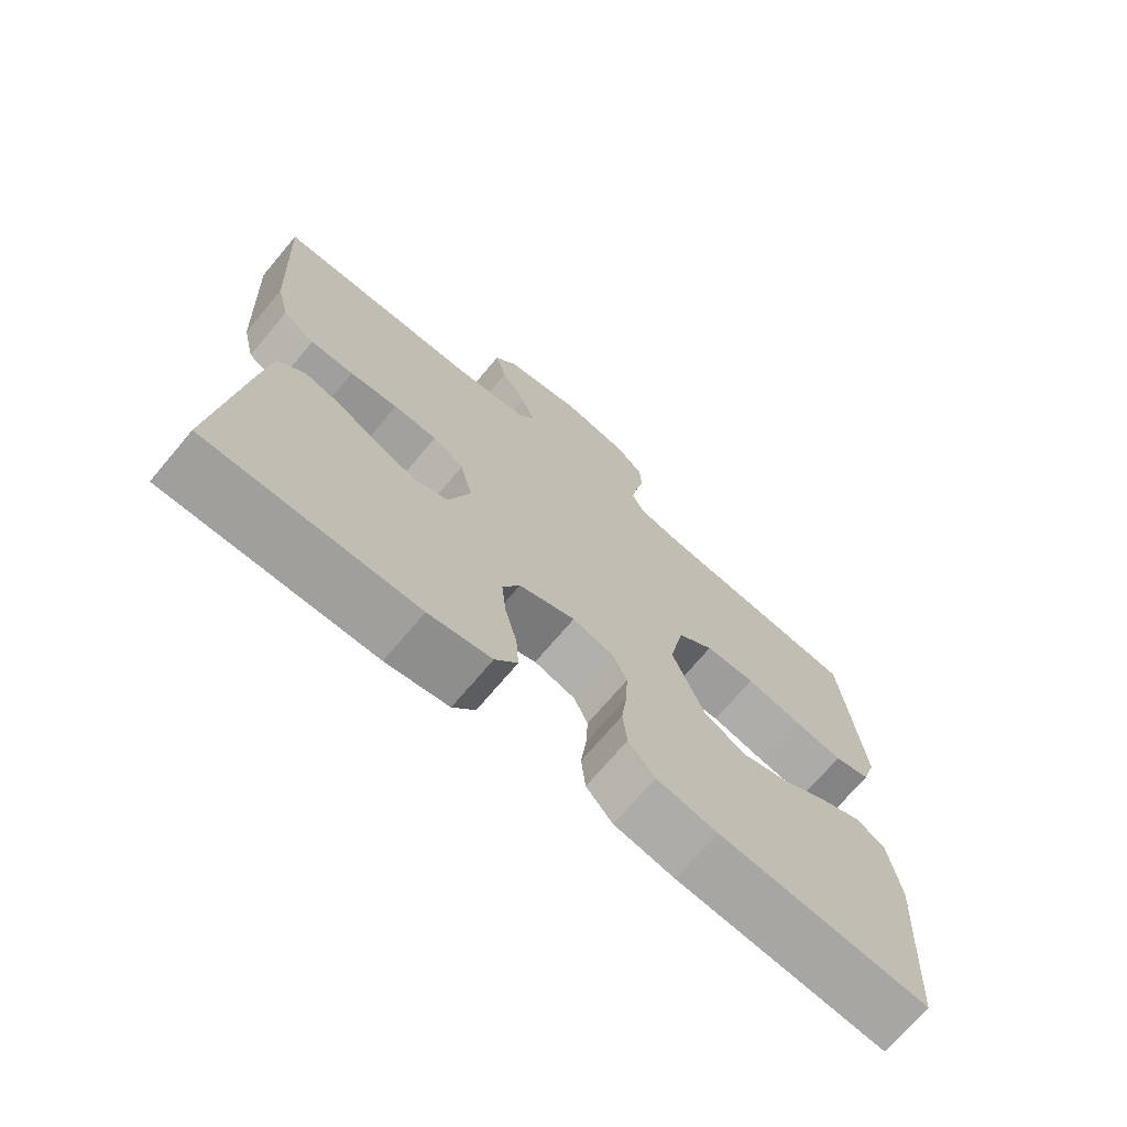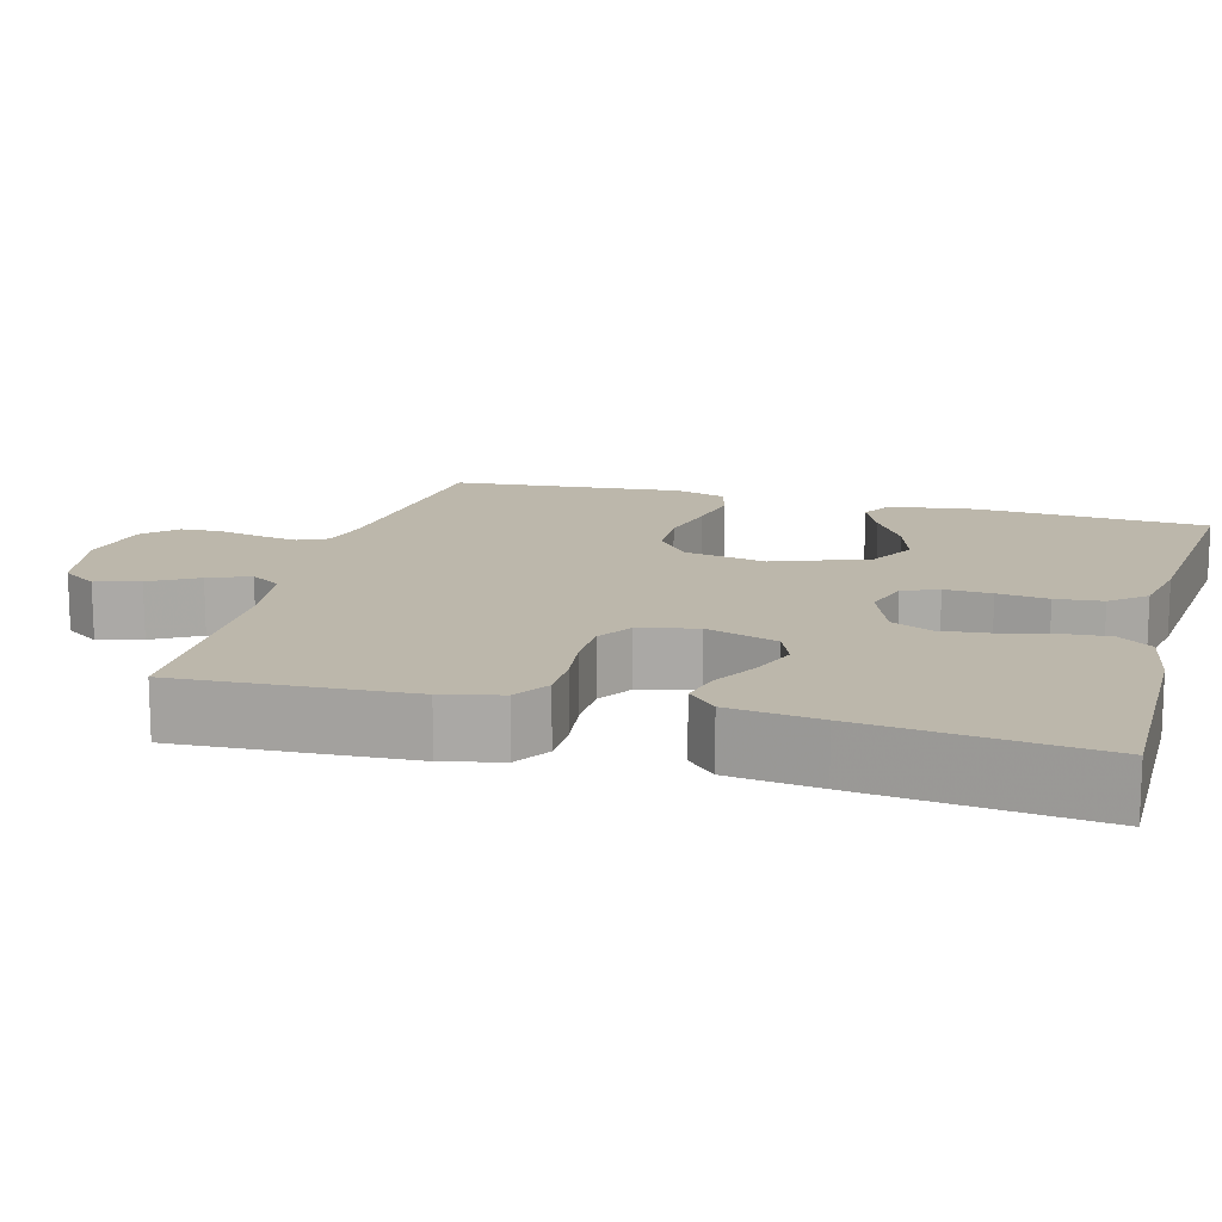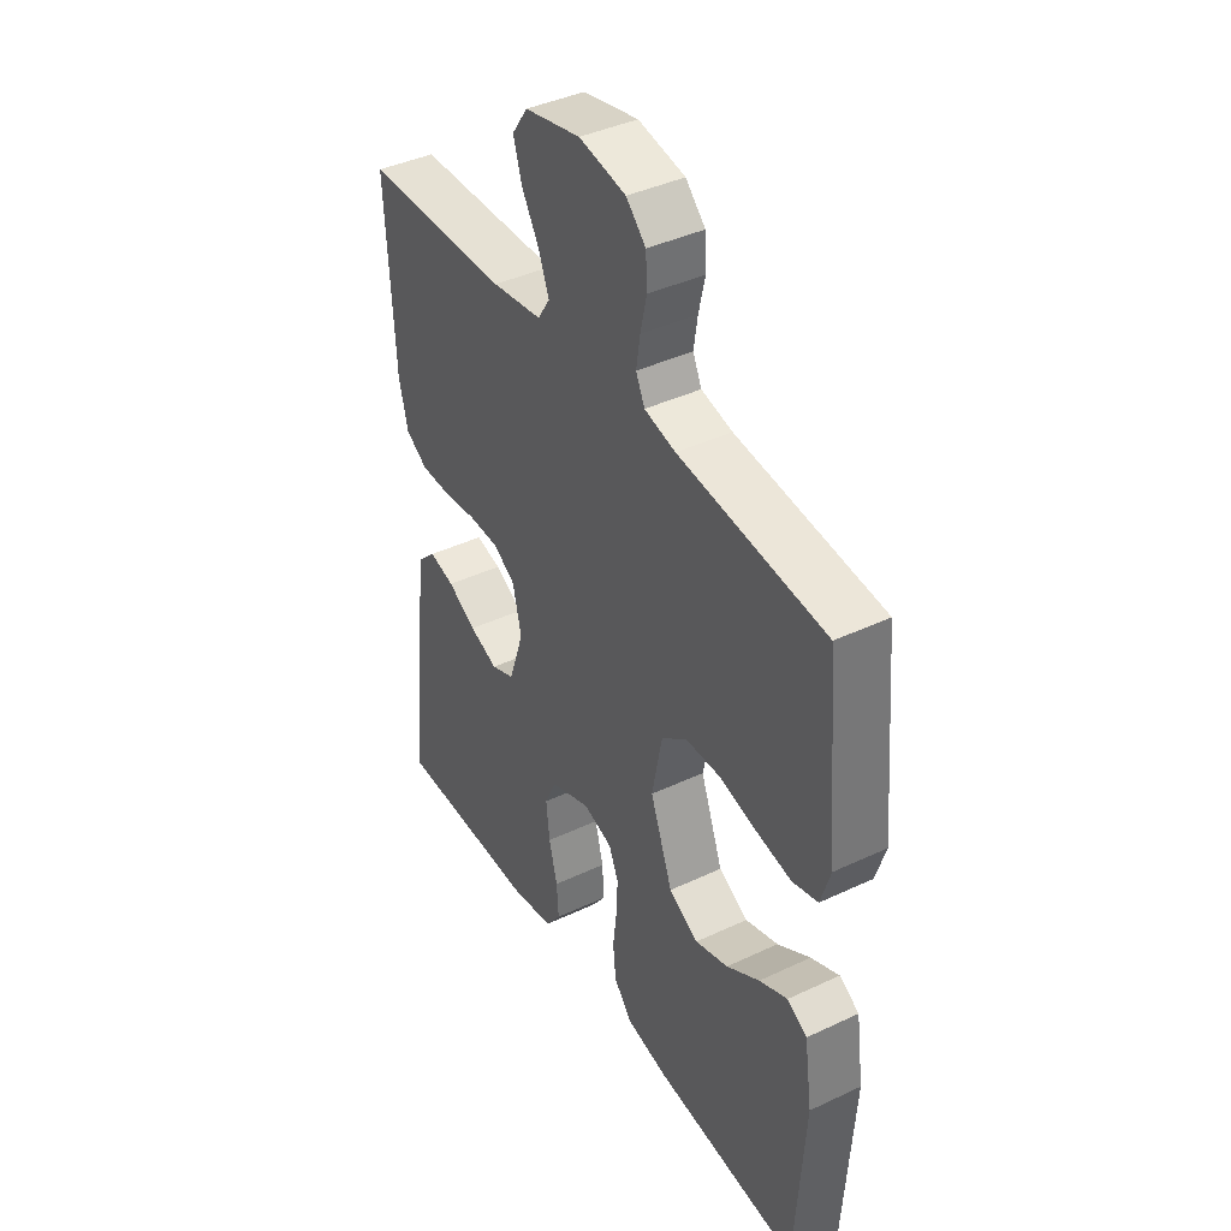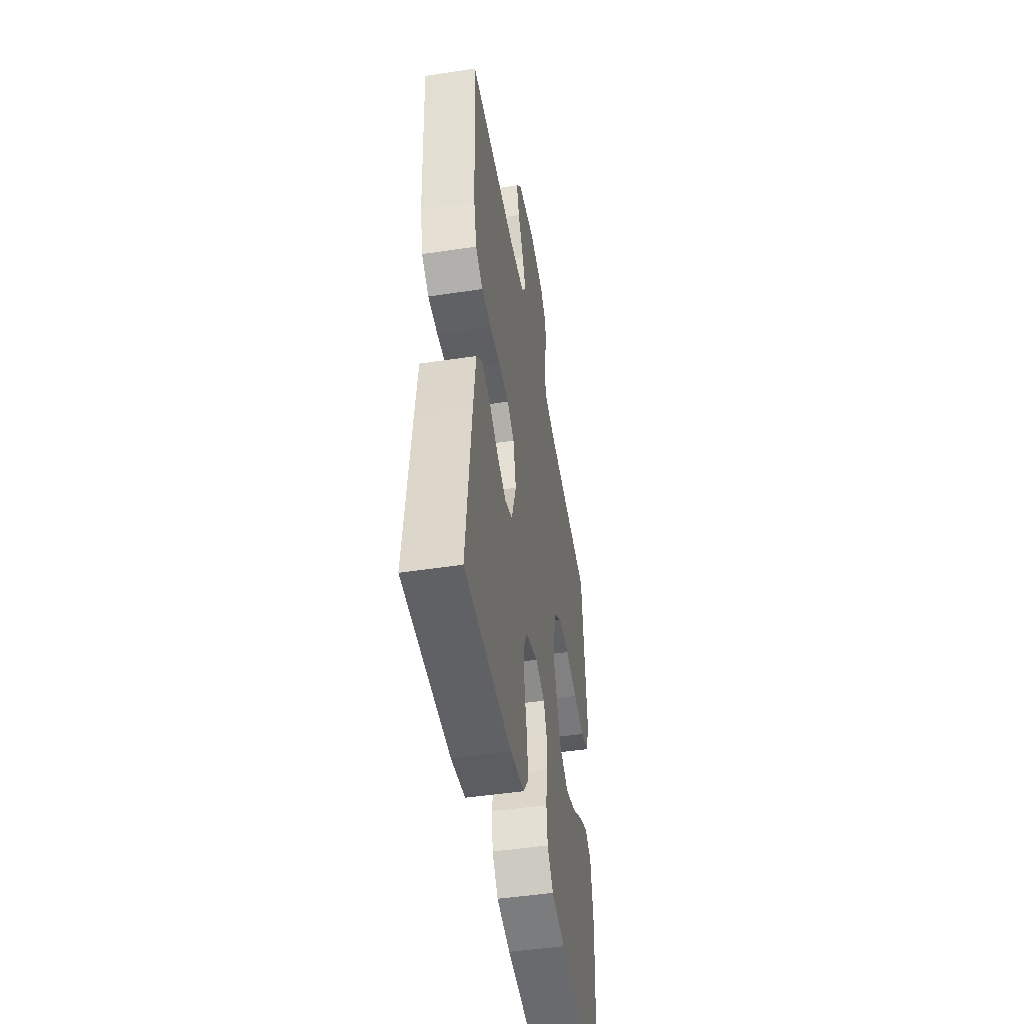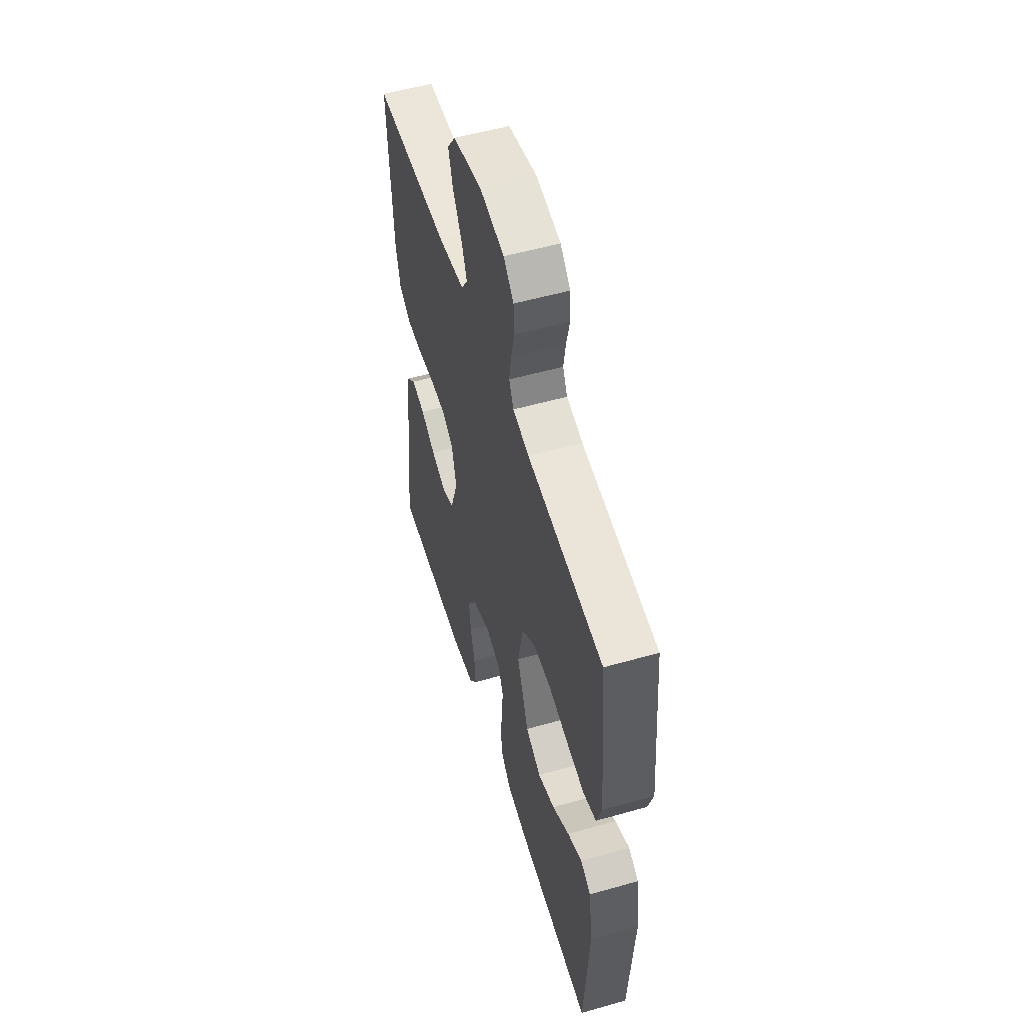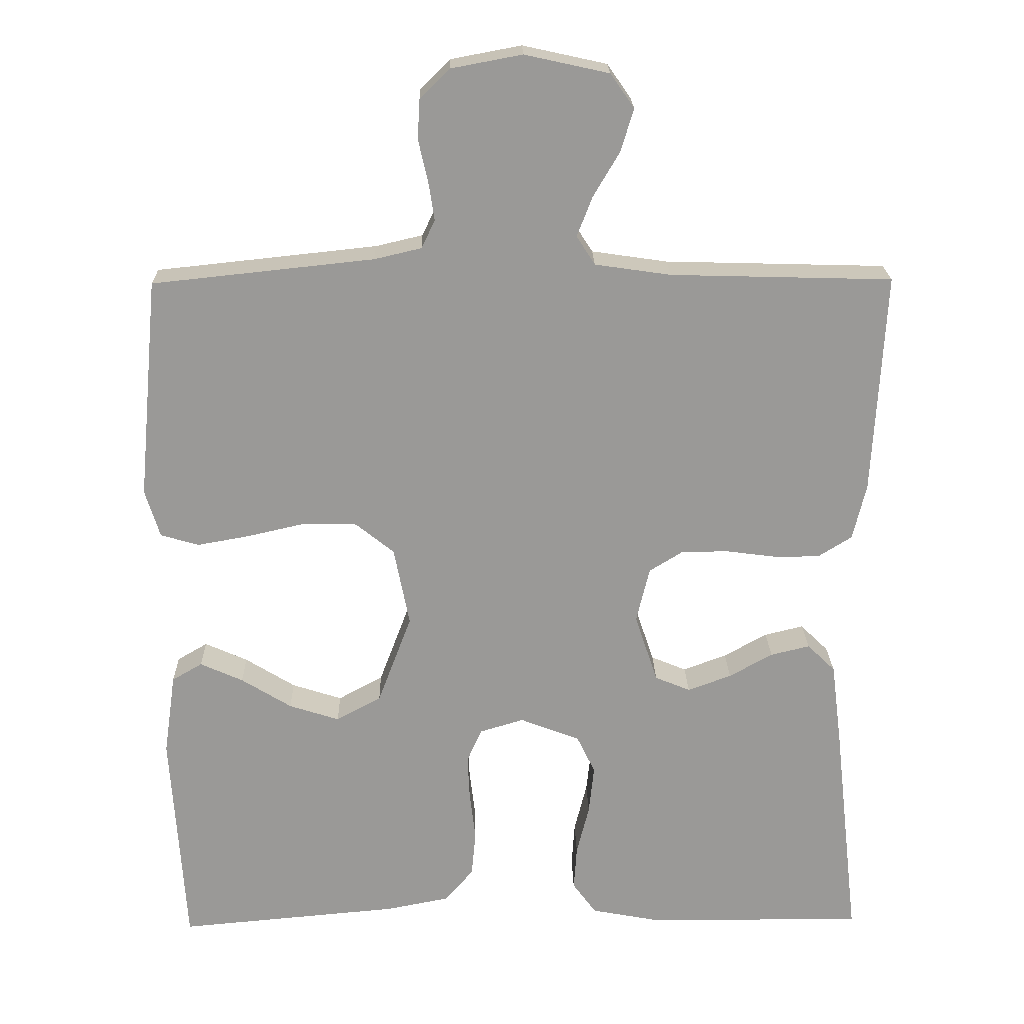
<metadata>
{"format":"obj","ext":"obj","renderer":"f3d","projection":"perspective","resolution":1024,"background":"white","views":[{"elev":-71.5,"azim":139.8,"up":"+Z"},{"elev":14.5,"azim":105.4,"up":"+Y"},{"elev":40.9,"azim":-119.9,"up":"+Z"},{"elev":-48.0,"azim":99.6,"up":"+Z"},{"elev":54.2,"azim":-106.8,"up":"+Z"},{"elev":21.2,"azim":-1.2,"up":"+Z"}]}
</metadata>
<code>
v 0.5 0.07 0.5
v 0.484 0.07 0.2
v 0.466 0.07 0.124
v 0.42 0.07 0.095
v 0.358 0.07 0.095
v 0.289 0.07 0.104
v 0.226 0.07 0.103
v 0.181 0.07 0.075
v 0.163 0.07 0
v 0.194 0.07 -0.093
v 0.242 0.07 -0.113
v 0.301 0.07 -0.091
v 0.36 0.07 -0.058
v 0.413 0.07 -0.045
v 0.451 0.07 -0.082
v 0.466 0.07 -0.2
v 0.5 0.07 -0.5
v 0.2 0.07 -0.497
v 0.11 0.07 -0.48
v 0.078 0.07 -0.436
v 0.082 0.07 -0.376
v 0.099 0.07 -0.308
v 0.106 0.07 -0.242
v 0.081 0.07 -0.19
v 0 0.07 -0.159
v -0.06 0.07 -0.177
v -0.08 0.07 -0.223
v -0.077 0.07 -0.284
v -0.069 0.07 -0.35
v -0.075 0.07 -0.411
v -0.113 0.07 -0.456
v -0.2 0.07 -0.473
v -0.5 0.07 -0.5
v -0.519 0.07 -0.2
v -0.503 0.07 -0.089
v -0.462 0.07 -0.065
v -0.404 0.07 -0.091
v -0.336 0.07 -0.133
v -0.268 0.07 -0.155
v -0.207 0.07 -0.122
v -0.161 0.07 0
v -0.182 0.07 0.107
v -0.234 0.07 0.149
v -0.306 0.07 0.151
v -0.384 0.07 0.133
v -0.456 0.07 0.12
v -0.508 0.07 0.135
v -0.528 0.07 0.2
v -0.5 0.07 0.5
v -0.2 0.07 0.532
v -0.136 0.07 0.547
v -0.118 0.07 0.585
v -0.126 0.07 0.637
v -0.139 0.07 0.694
v -0.136 0.07 0.747
v -0.096 0.07 0.787
v 0 0.07 0.805
v 0.114 0.07 0.78
v 0.146 0.07 0.734
v 0.129 0.07 0.677
v 0.093 0.07 0.616
v 0.072 0.07 0.562
v 0.097 0.07 0.523
v 0.2 0.07 0.508
v 0.5 0 0.5
v 0.484 0 0.2
v 0.466 0 0.124
v 0.42 0 0.095
v 0.358 0 0.095
v 0.289 0 0.104
v 0.226 0 0.103
v 0.181 0 0.075
v 0.163 0 0
v 0.194 0 -0.093
v 0.242 0 -0.113
v 0.301 0 -0.091
v 0.36 0 -0.058
v 0.413 0 -0.045
v 0.451 0 -0.082
v 0.466 0 -0.2
v 0.5 0 -0.5
v 0.2 0 -0.497
v 0.11 0 -0.48
v 0.078 0 -0.436
v 0.082 0 -0.376
v 0.099 0 -0.308
v 0.106 0 -0.242
v 0.081 0 -0.19
v 0 0 -0.159
v -0.06 0 -0.177
v -0.08 0 -0.223
v -0.077 0 -0.284
v -0.069 0 -0.35
v -0.075 0 -0.411
v -0.113 0 -0.456
v -0.2 0 -0.473
v -0.5 0 -0.5
v -0.519 0 -0.2
v -0.503 0 -0.089
v -0.462 0 -0.065
v -0.404 0 -0.091
v -0.336 0 -0.133
v -0.268 0 -0.155
v -0.207 0 -0.122
v -0.161 0 0
v -0.182 0 0.107
v -0.234 0 0.149
v -0.306 0 0.151
v -0.384 0 0.133
v -0.456 0 0.12
v -0.508 0 0.135
v -0.528 0 0.2
v -0.5 0 0.5
v -0.2 0 0.532
v -0.136 0 0.547
v -0.118 0 0.585
v -0.126 0 0.637
v -0.139 0 0.694
v -0.136 0 0.747
v -0.096 0 0.787
v 0 0 0.805
v 0.114 0 0.78
v 0.146 0 0.734
v 0.129 0 0.677
v 0.093 0 0.616
v 0.072 0 0.562
v 0.097 0 0.523
v 0.2 0 0.508
f 59 60 61
f 58 59 61
f 57 58 61
f 56 57 61
f 55 56 61
f 54 55 61
f 53 54 61
f 52 53 61 62
f 51 52 62 63
f 48 49 50
f 47 48 50
f 46 47 50
f 45 46 50
f 44 45 50
f 51 63 64
f 50 51 64
f 44 50 64
f 43 44 64
f 36 37 38
f 35 36 38
f 34 35 38
f 33 34 38
f 32 33 38
f 31 32 38
f 30 31 38
f 29 30 38
f 28 29 38 39
f 27 28 39 40
f 20 21 22
f 19 20 22
f 18 19 22
f 17 18 22
f 16 17 22
f 15 16 22
f 14 15 22
f 13 14 22
f 12 13 22
f 11 12 22 23
f 10 11 23 24
f 4 5 6
f 3 4 6
f 2 3 6
f 1 2 6
f 64 1 6
f 64 6 7
f 43 64 7
f 42 43 7
f 26 27 40 41
f 25 26 41 42
f 24 25 42
f 10 24 42
f 9 10 42
f 42 7 8
f 8 9 42
f 125 124 123
f 125 123 122
f 125 122 121
f 125 121 120
f 125 120 119
f 125 119 118
f 125 118 117
f 126 125 117 116
f 127 126 116 115
f 114 113 112
f 114 112 111
f 114 111 110
f 114 110 109
f 114 109 108
f 128 127 115
f 128 115 114
f 128 114 108
f 128 108 107
f 102 101 100
f 102 100 99
f 102 99 98
f 102 98 97
f 102 97 96
f 102 96 95
f 102 95 94
f 102 94 93
f 103 102 93 92
f 104 103 92 91
f 86 85 84
f 86 84 83
f 86 83 82
f 86 82 81
f 86 81 80
f 86 80 79
f 86 79 78
f 86 78 77
f 86 77 76
f 87 86 76 75
f 88 87 75 74
f 70 69 68
f 70 68 67
f 70 67 66
f 70 66 65
f 70 65 128
f 71 70 128
f 71 128 107
f 71 107 106
f 105 104 91 90
f 106 105 90 89
f 106 89 88
f 106 88 74
f 106 74 73
f 72 71 106
f 106 73 72
f 1 65 66 2
f 2 66 67 3
f 3 67 68 4
f 4 68 69 5
f 5 69 70 6
f 6 70 71 7
f 7 71 72 8
f 8 72 73 9
f 9 73 74 10
f 10 74 75 11
f 11 75 76 12
f 12 76 77 13
f 13 77 78 14
f 14 78 79 15
f 15 79 80 16
f 16 80 81 17
f 17 81 82 18
f 18 82 83 19
f 19 83 84 20
f 20 84 85 21
f 21 85 86 22
f 22 86 87 23
f 23 87 88 24
f 24 88 89 25
f 25 89 90 26
f 26 90 91 27
f 27 91 92 28
f 28 92 93 29
f 29 93 94 30
f 30 94 95 31
f 31 95 96 32
f 32 96 97 33
f 33 97 98 34
f 34 98 99 35
f 35 99 100 36
f 36 100 101 37
f 37 101 102 38
f 38 102 103 39
f 39 103 104 40
f 40 104 105 41
f 41 105 106 42
f 42 106 107 43
f 43 107 108 44
f 44 108 109 45
f 45 109 110 46
f 46 110 111 47
f 47 111 112 48
f 48 112 113 49
f 49 113 114 50
f 50 114 115 51
f 51 115 116 52
f 52 116 117 53
f 53 117 118 54
f 54 118 119 55
f 55 119 120 56
f 56 120 121 57
f 57 121 122 58
f 58 122 123 59
f 59 123 124 60
f 60 124 125 61
f 61 125 126 62
f 62 126 127 63
f 63 127 128 64
f 64 128 65 1

</code>
